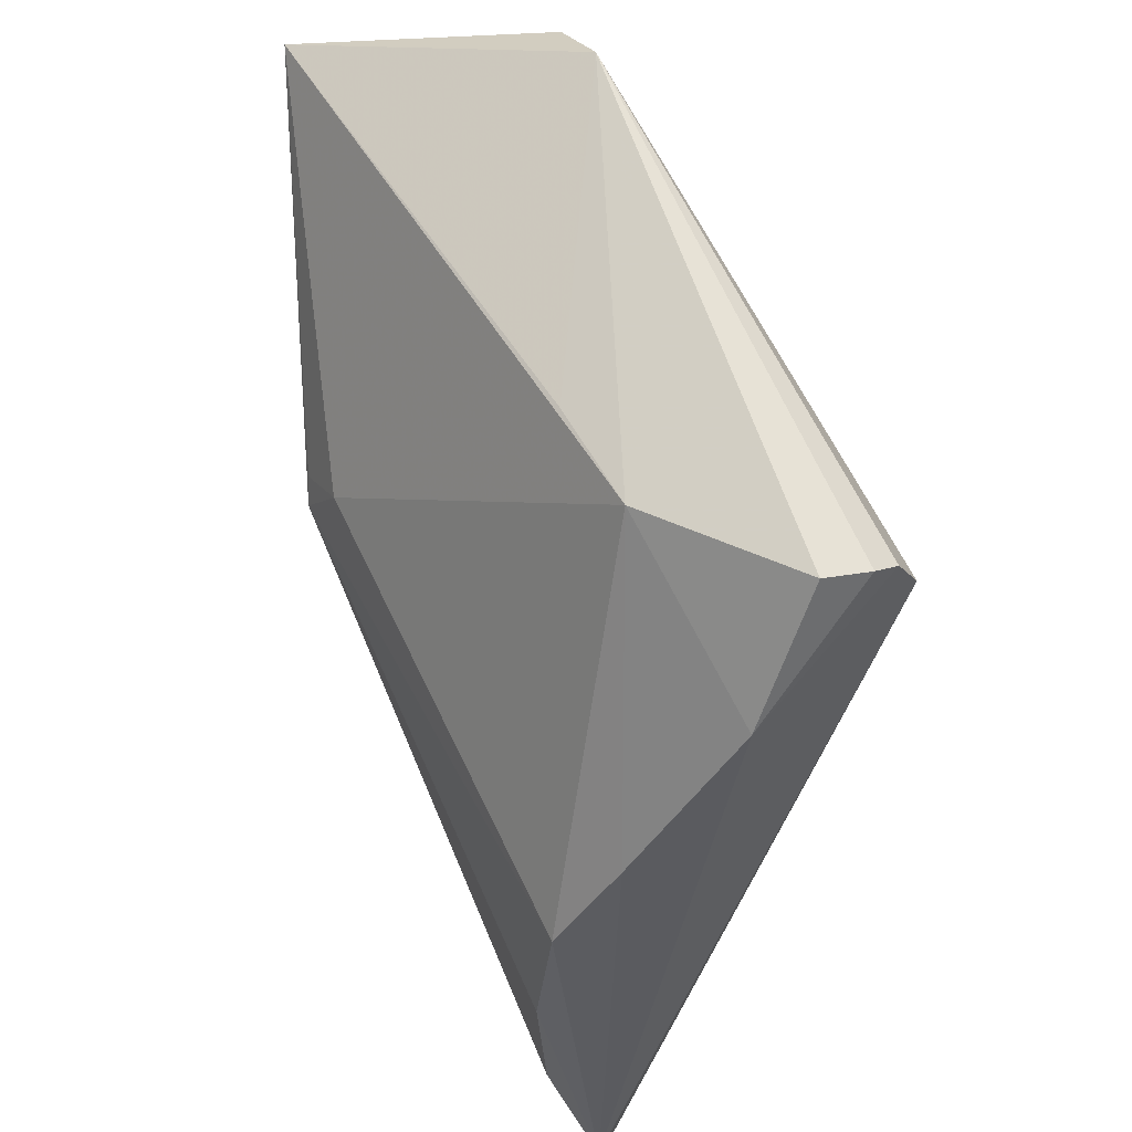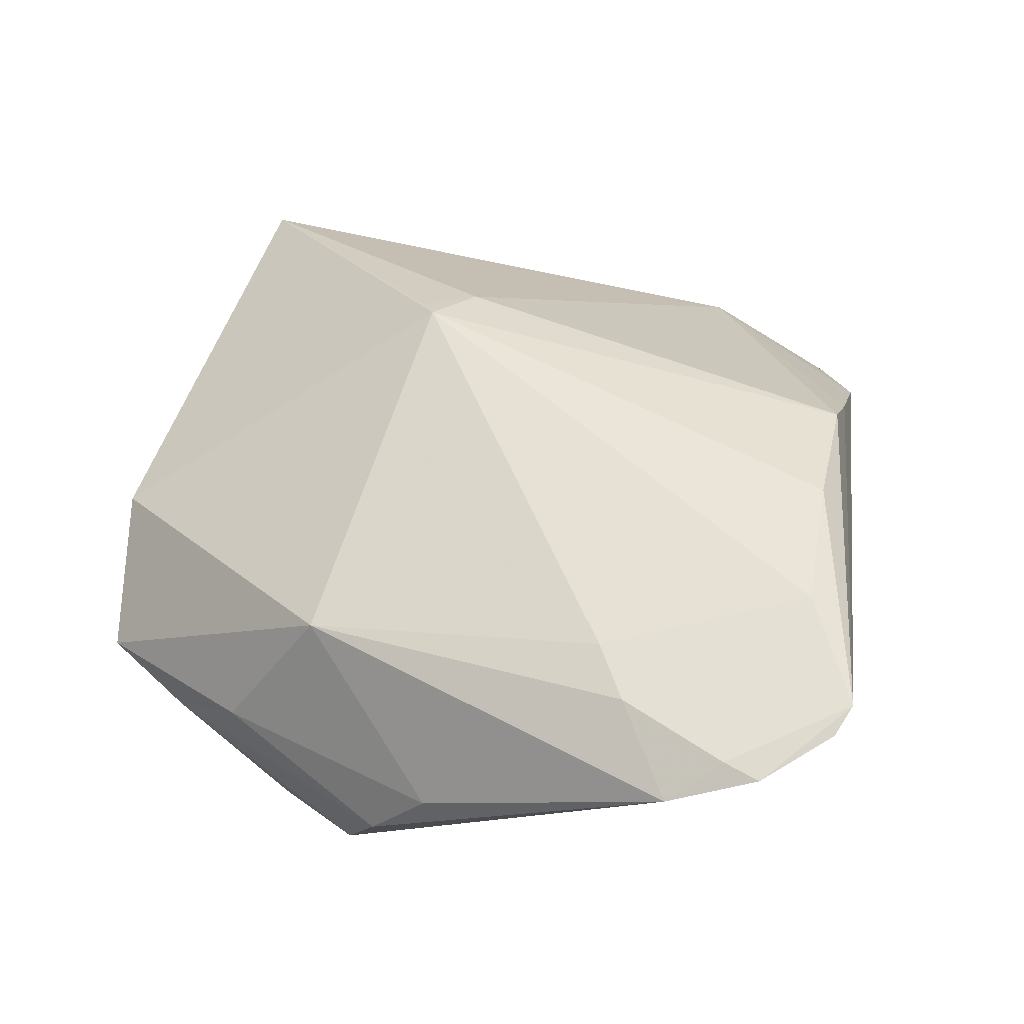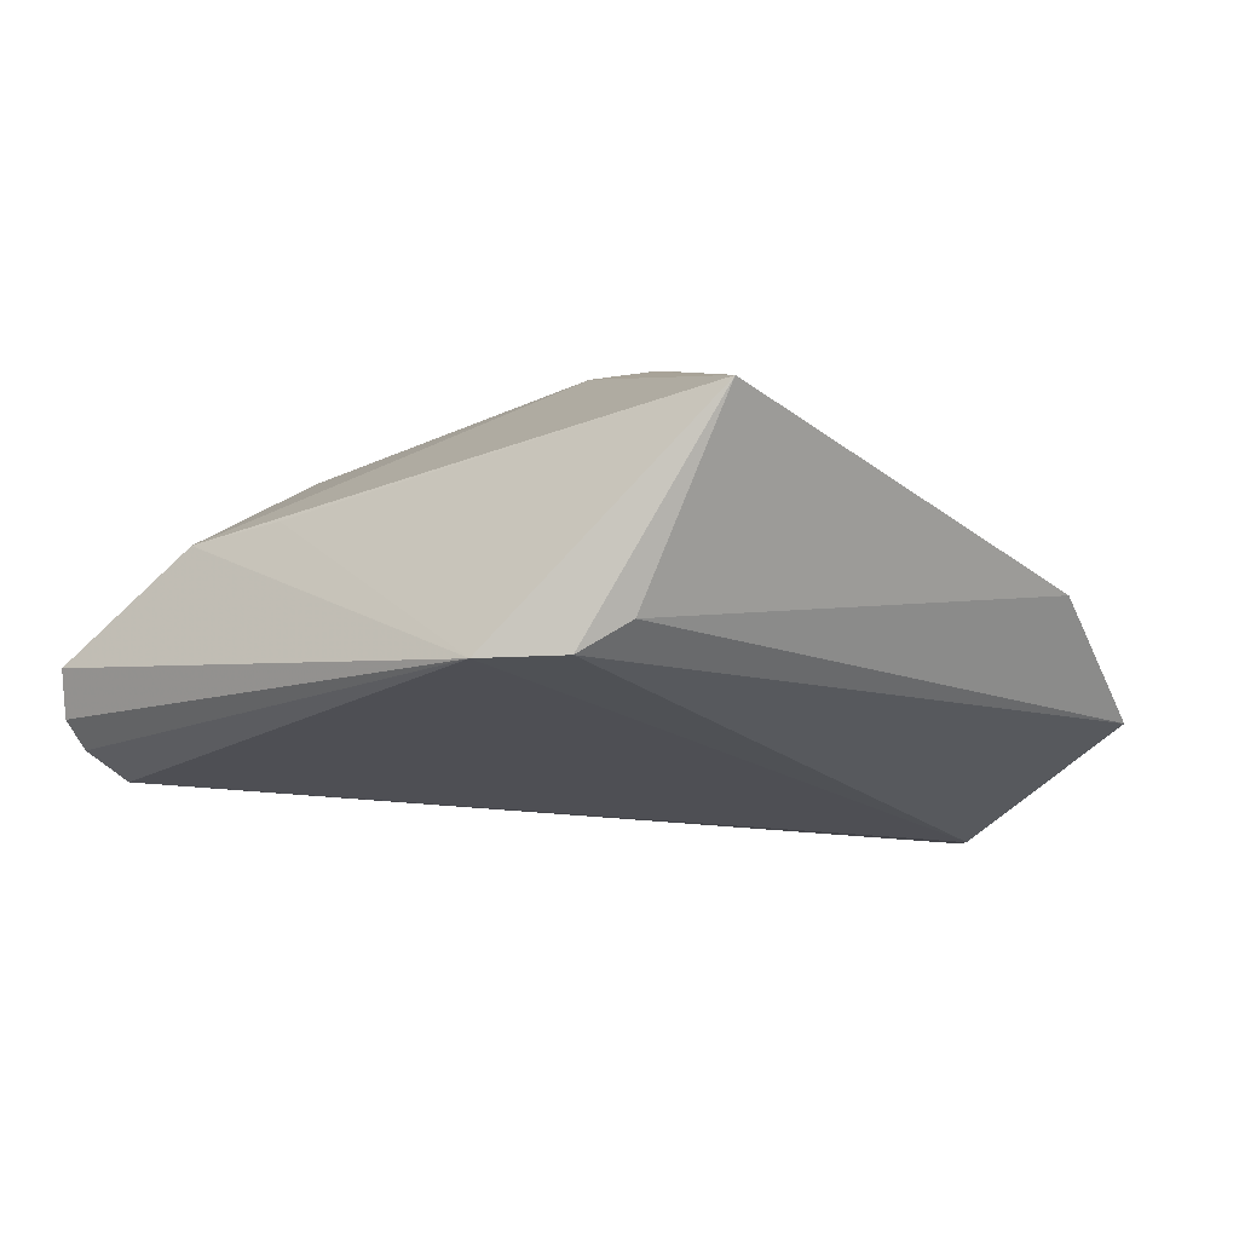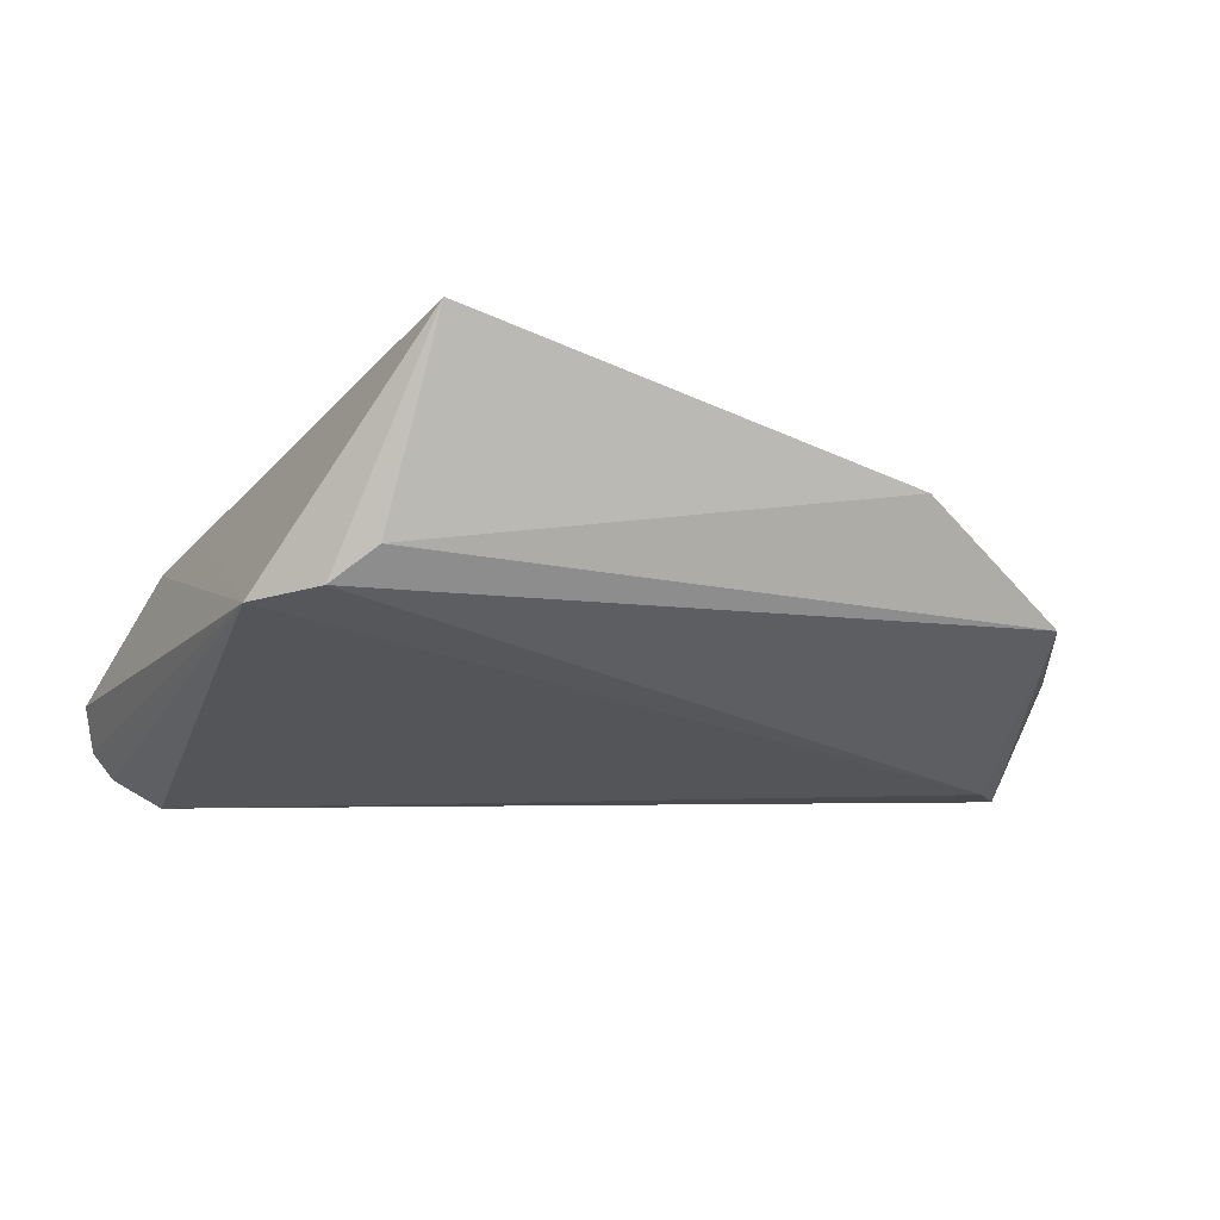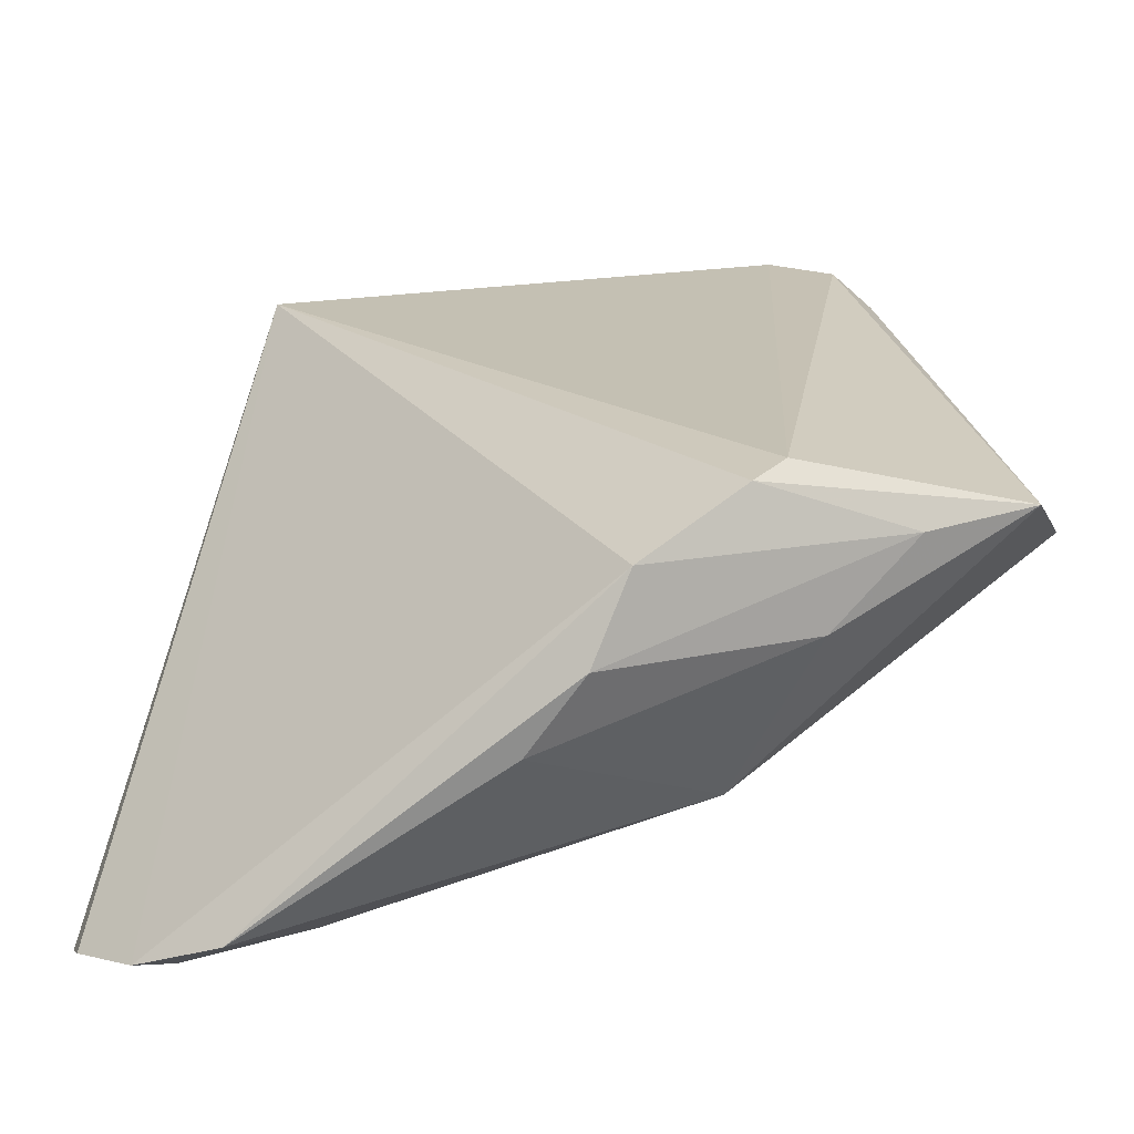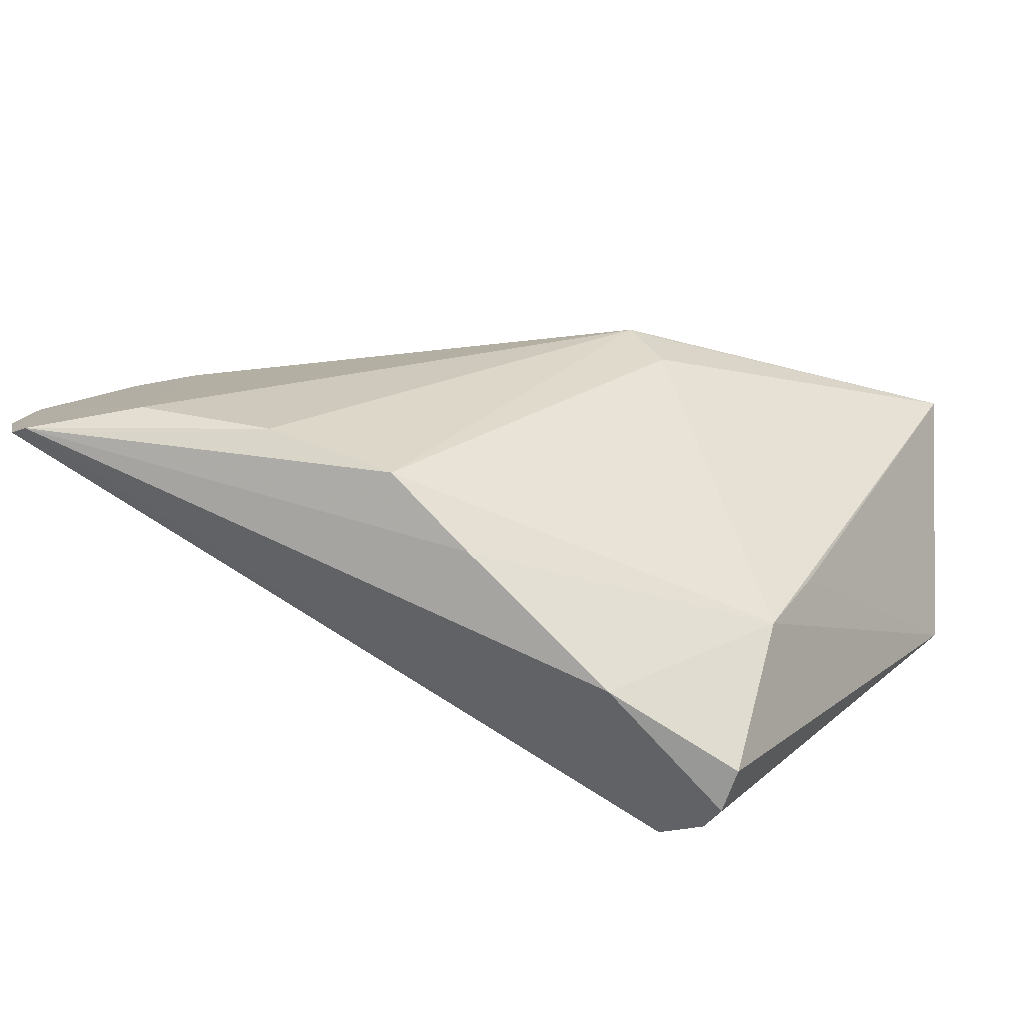
<metadata>
{"format":"obj","ext":"obj","renderer":"f3d","projection":"perspective","resolution":1024,"background":"white","views":[{"elev":64.5,"azim":64.2,"up":"+Y"},{"elev":45.4,"azim":17.5,"up":"+Z"},{"elev":-12.6,"azim":-139.0,"up":"+Z"},{"elev":-20.1,"azim":-115.4,"up":"+Z"},{"elev":-66.5,"azim":-174.5,"up":"+Y"},{"elev":22.5,"azim":122.3,"up":"+Z"}]}
</metadata>
<code>
v 0.05087 -0.03875 0.02061
v -0.02428 -0.03995 -0.006735
v -0.03415 -0.03503 -0.01411
v -0.009561 0.01379 0.02142
v 0.0053 0.04244 0.003186
v 0.03292 0.04338 -0.01649
v -0.007119 -0.04561 -0.01795
v 0.03888 -0.0481 0.01744
v -0.04985 -0.01236 -0.003034
v 0.04122 -0.009666 0.02326
v 0.03988 0.006368 0.02079
v 0.03957 0.01639 0.0133
v 0.03356 -0.0523 0.01364
v -0.04676 0.03646 0.008552
v -0.002413 -0.04925 -0.009512
v -0.0185 -0.03859 -0.02221
v 0.03334 0.04576 -0.01355
v -0.01365 -0.03727 0.01034
v -0.03653 0.0379 -0.01192
v 0.04971 -0.04214 0.01899
v -0.02541 0.0472 -0.0154
v 0.04308 -0.04893 0.01676
v 0.02175 -0.03717 0.01903
v -0.01509 0.009468 0.02222
v 0.01719 0.0435 0.002498
v -0.01319 0.007043 0.02326
v 0.03245 0.0472 -0.008538
v -0.04595 -0.02878 -0.01318
v 0.03285 0.03773 -0.01907
v 0.04344 -0.02685 0.02326
v 0.03835 0.0339 0.0002067
v -0.022 -0.03504 -0.02274
v 0.02611 -0.0432 0.01779
v -0.03263 0.04171 -0.01522
v 0.004408 -0.04966 -0.001651
f 21 29 32
f 2 18 28
f 28 32 16
f 29 7 16
f 16 32 29
f 3 2 28
f 28 16 3
f 3 16 7
f 15 7 13
f 15 3 7
f 2 3 15
f 9 19 28
f 14 19 9
f 28 18 9
f 26 14 9
f 9 18 26
f 21 32 34
f 34 14 21
f 34 19 14
f 34 32 28
f 28 19 34
f 10 11 26
f 26 30 10
f 33 18 13
f 21 14 5
f 5 25 21
f 14 25 5
f 26 11 4
f 11 25 4
f 4 25 14
f 13 18 35
f 35 15 13
f 18 2 35
f 2 15 35
f 12 25 11
f 12 31 25
f 26 18 23
f 18 33 23
f 23 30 26
f 23 33 30
f 25 31 27
f 21 25 27
f 24 14 26
f 26 4 24
f 24 4 14
f 30 33 8
f 8 33 13
f 21 27 17
f 17 27 31
f 30 8 1
f 1 10 30
f 11 10 1
f 1 12 11
f 31 12 1
f 29 31 1
f 1 20 29
f 22 8 13
f 13 7 22
f 20 1 22
f 22 1 8
f 22 7 29
f 29 20 22
f 6 29 21
f 21 17 6
f 6 31 29
f 6 17 31

</code>
